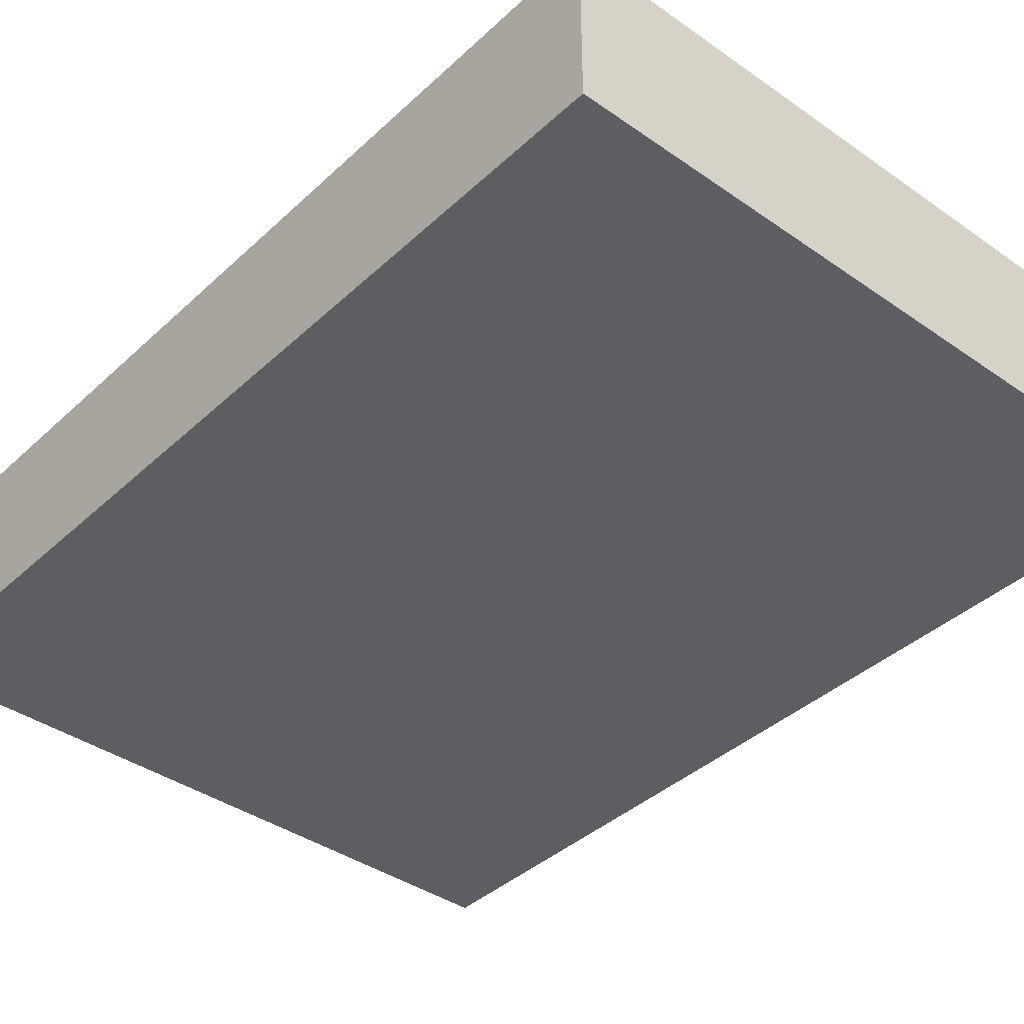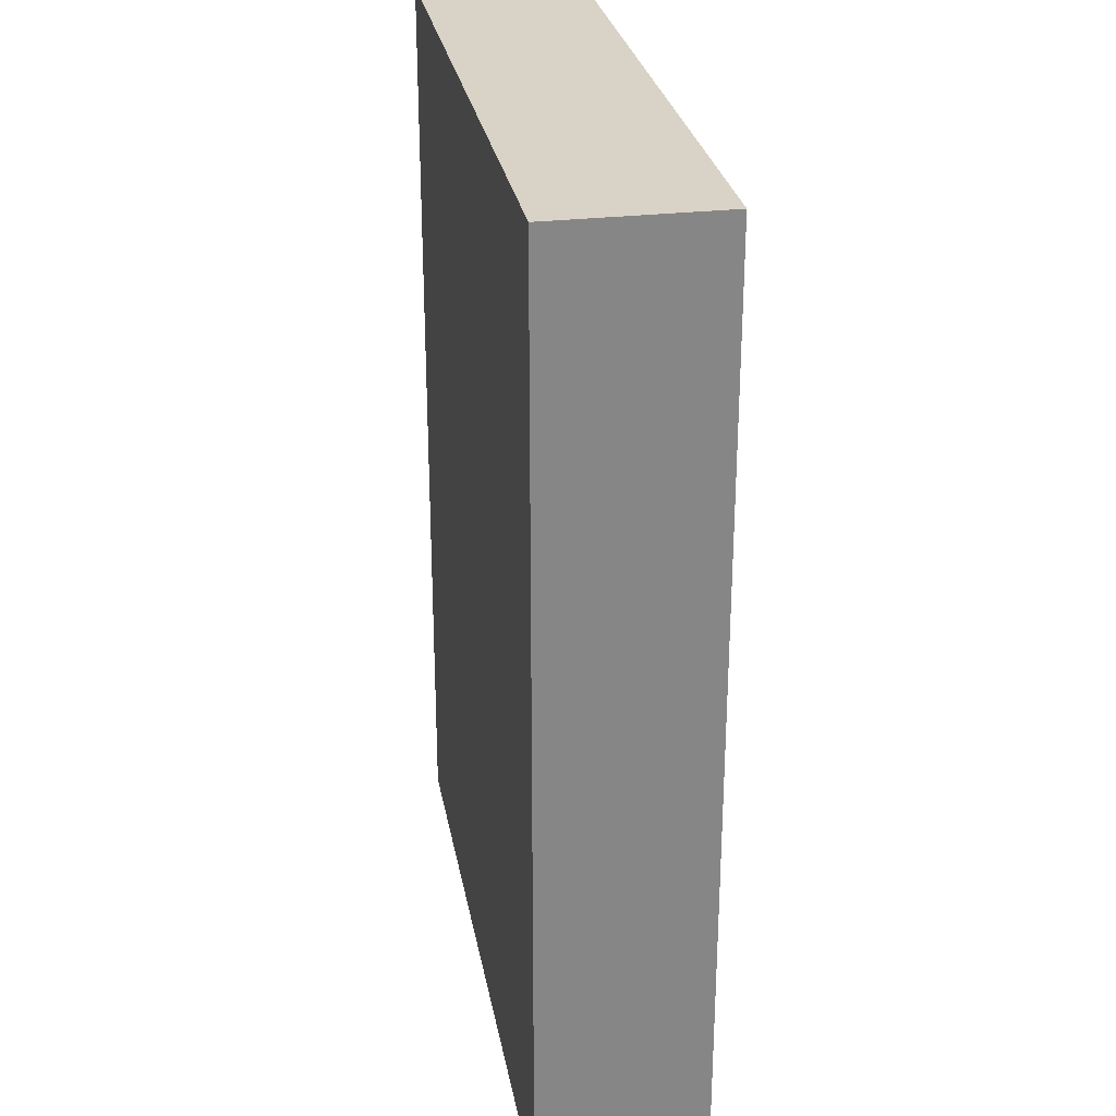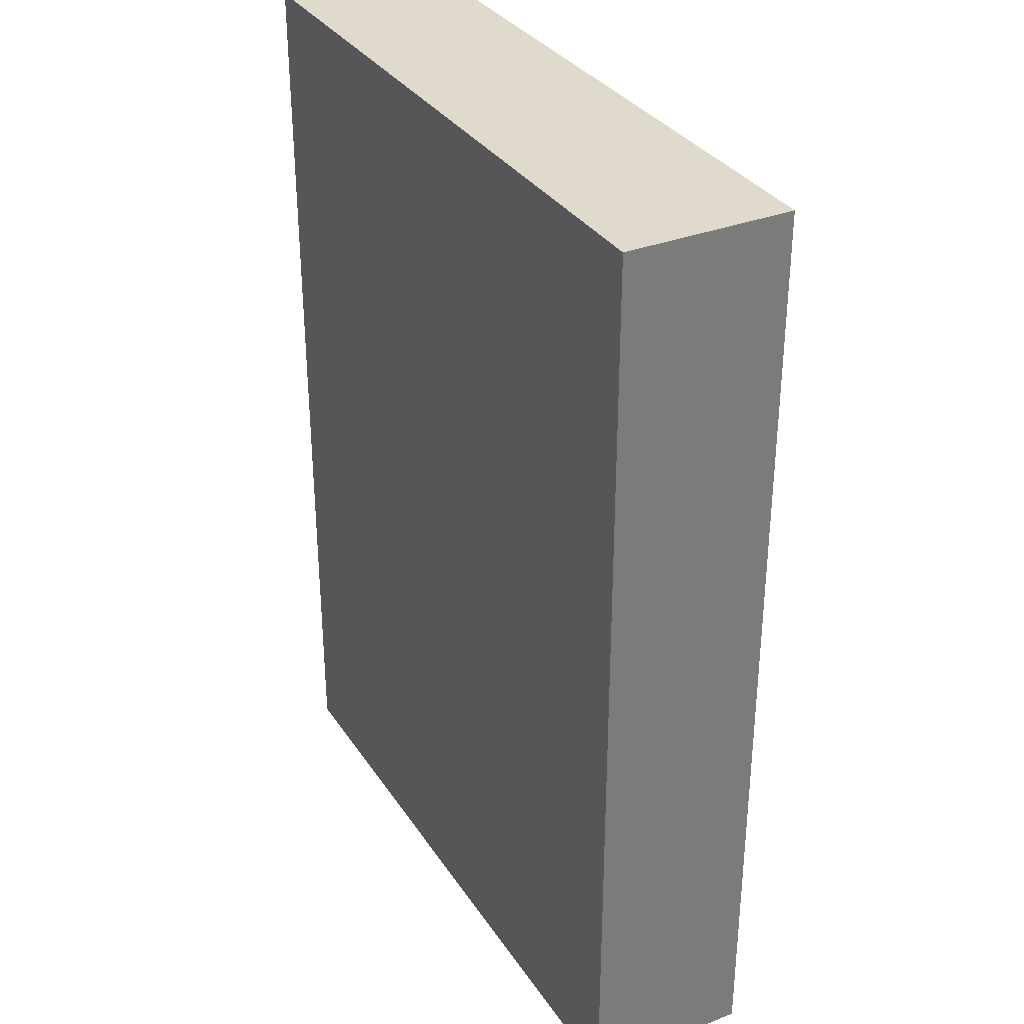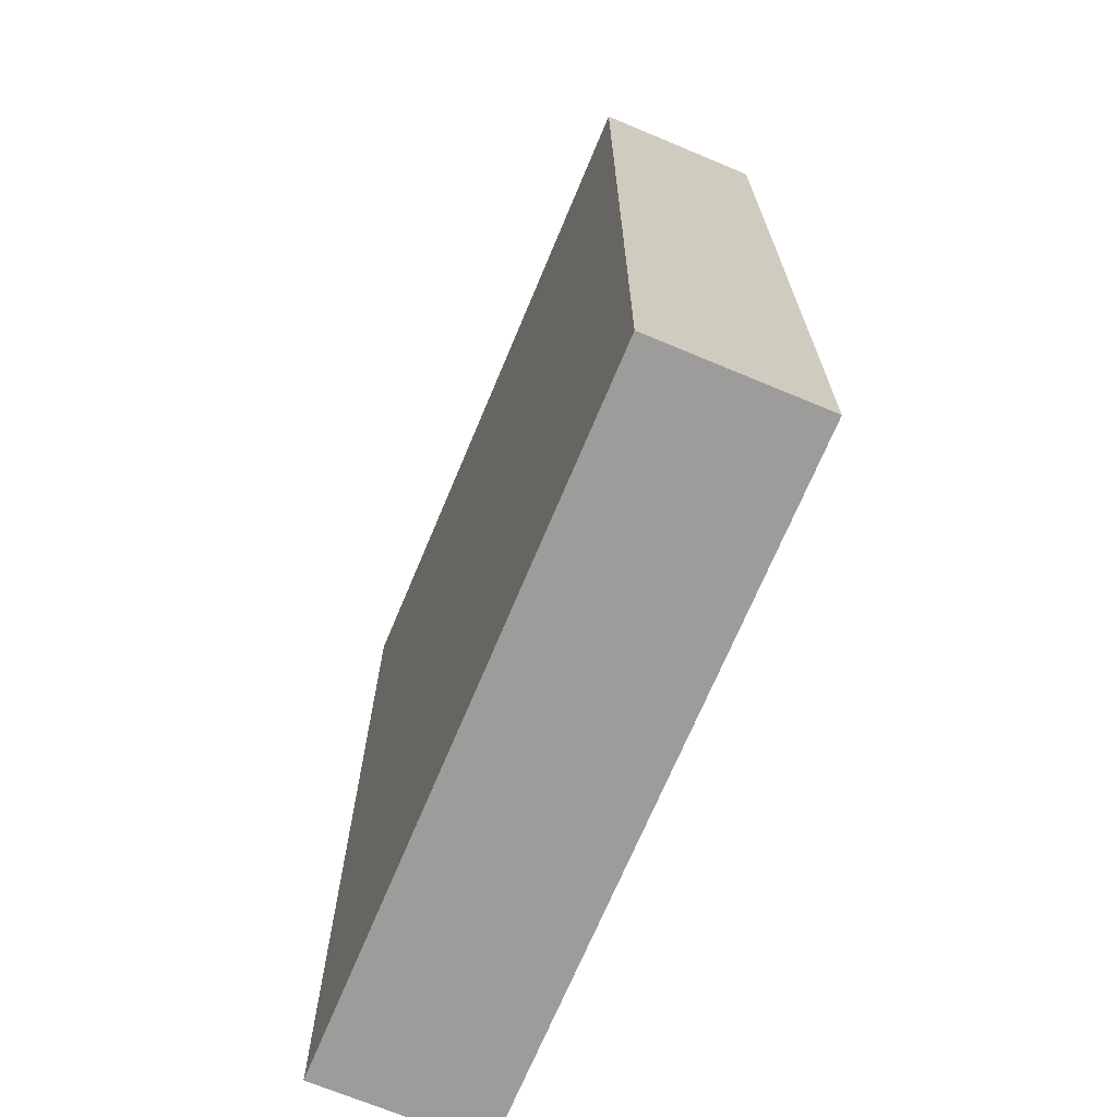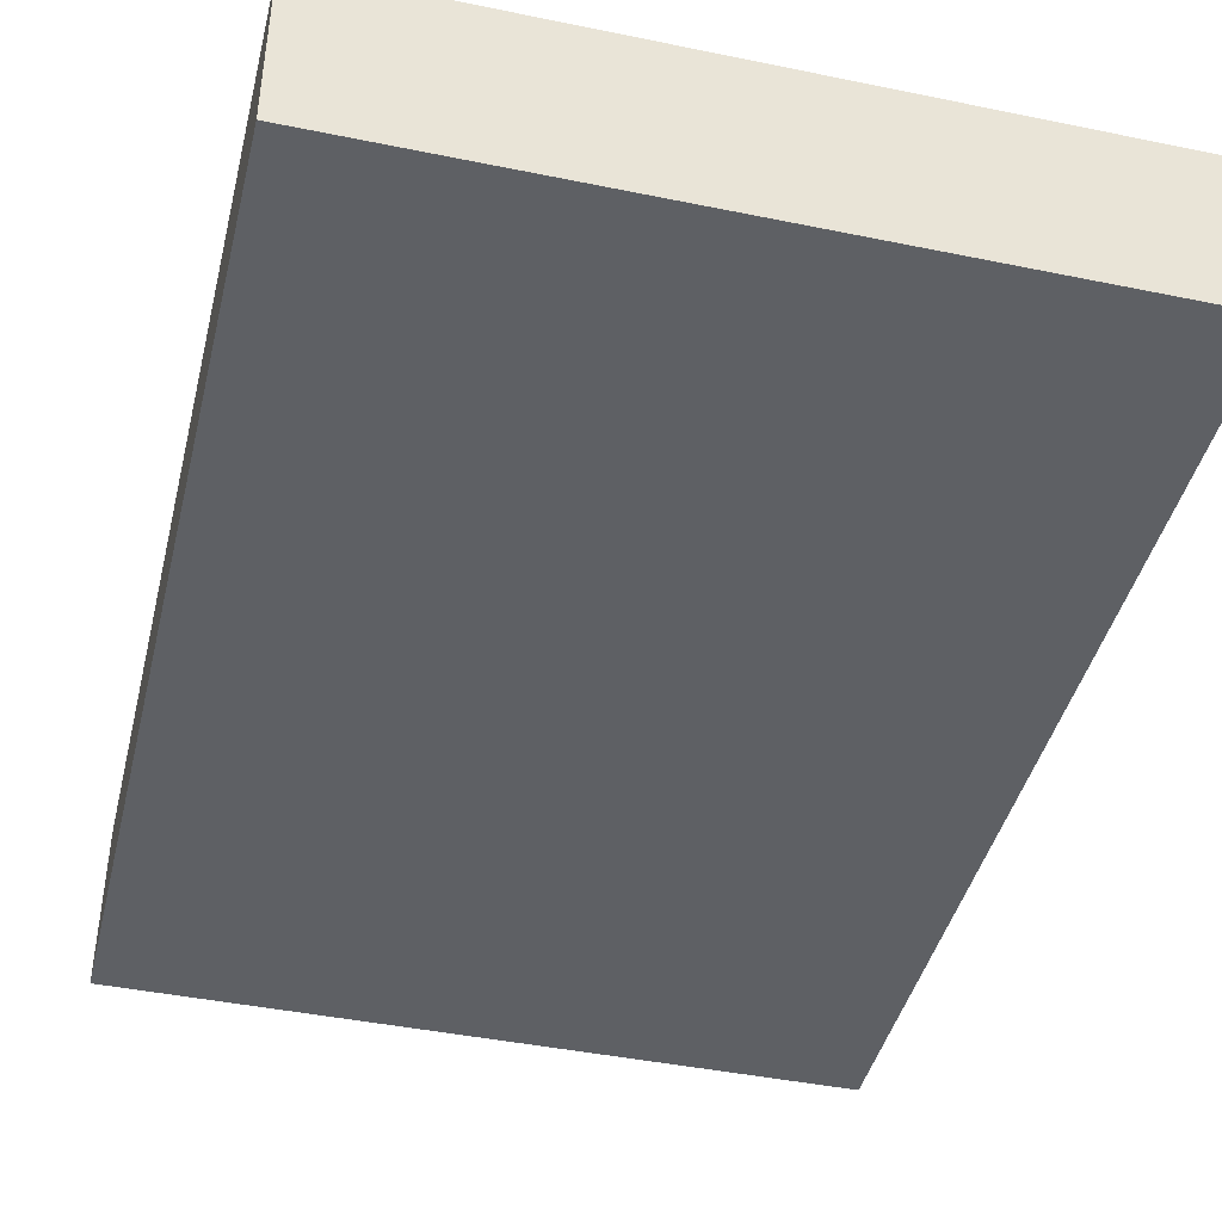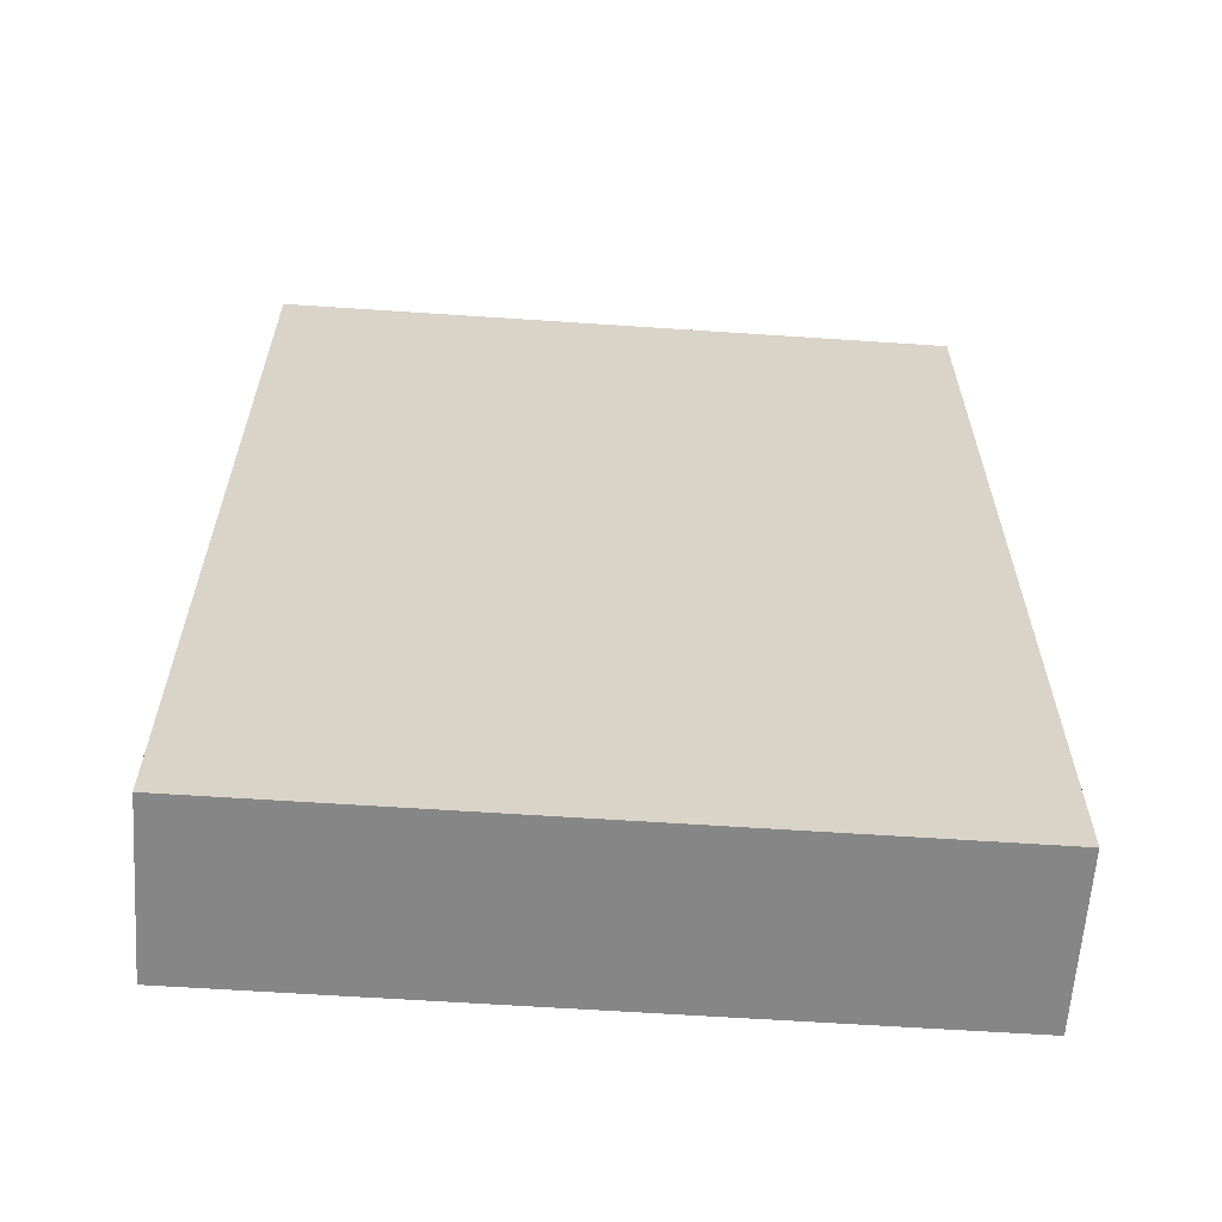
<metadata>
{"format":"obj","ext":"obj","renderer":"f3d","projection":"perspective","resolution":1024,"background":"white","views":[{"elev":-39.3,"azim":-41.1,"up":"+Z"},{"elev":28.2,"azim":-100.1,"up":"+Y"},{"elev":33.1,"azim":-118.3,"up":"+Y"},{"elev":-70.0,"azim":-112.7,"up":"+Y"},{"elev":-43.0,"azim":-13.7,"up":"+Z"},{"elev":-62.0,"azim":-3.9,"up":"+Y"}]}
</metadata>
<code>
o convex_0
v 0.0918 0.1265 0.02224
v -0.09216 -0.1265 -0.02247
v 0.0918 -0.1265 -0.02247
v -0.09216 -0.1265 0.02224
v -0.09216 0.1265 -0.02247
v 0.0918 -0.1265 0.02224
v 0.0918 0.1265 -0.02247
v -0.09216 0.1265 0.02224
f 5 4 8
f 2 3 4
f 3 2 5
f 2 4 5
f 3 1 6
f 4 3 6
f 1 4 6
f 1 3 7
f 5 1 7
f 3 5 7
f 4 1 8
f 1 5 8

</code>
